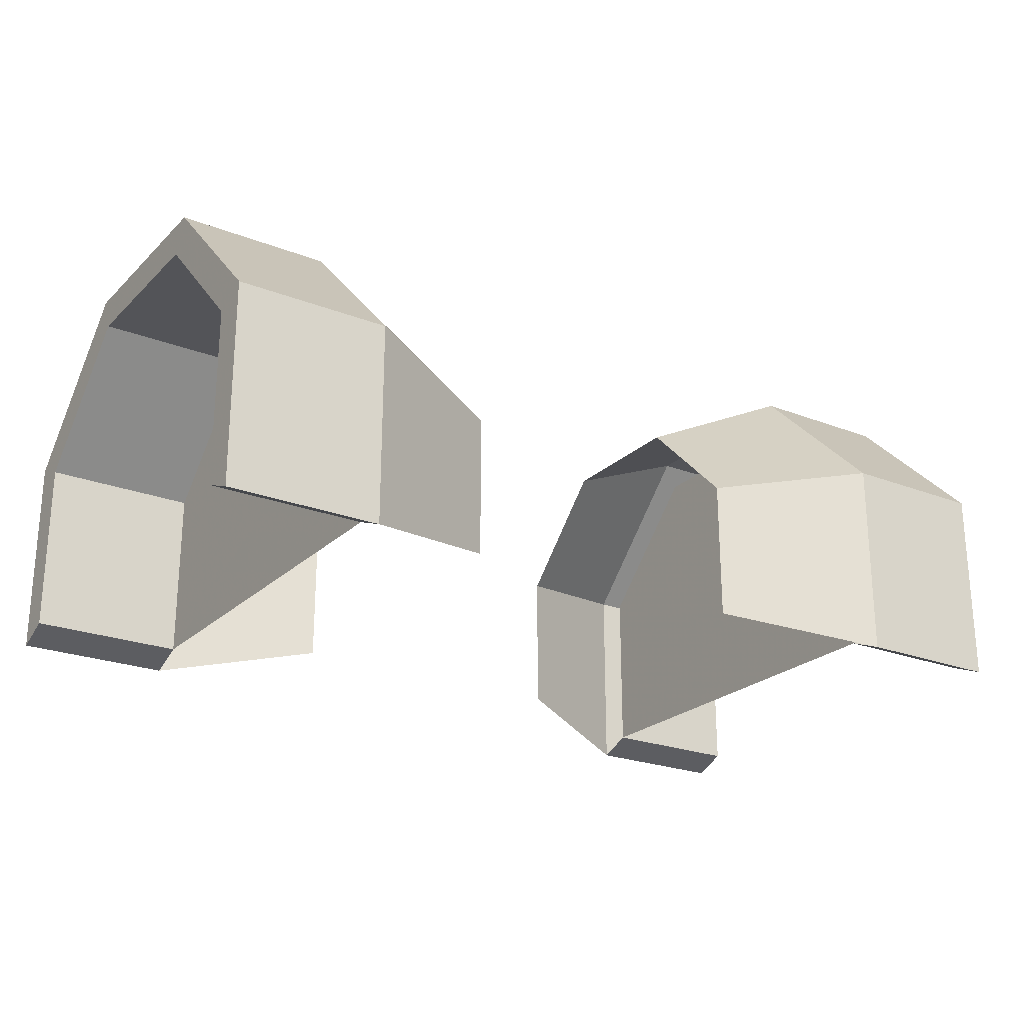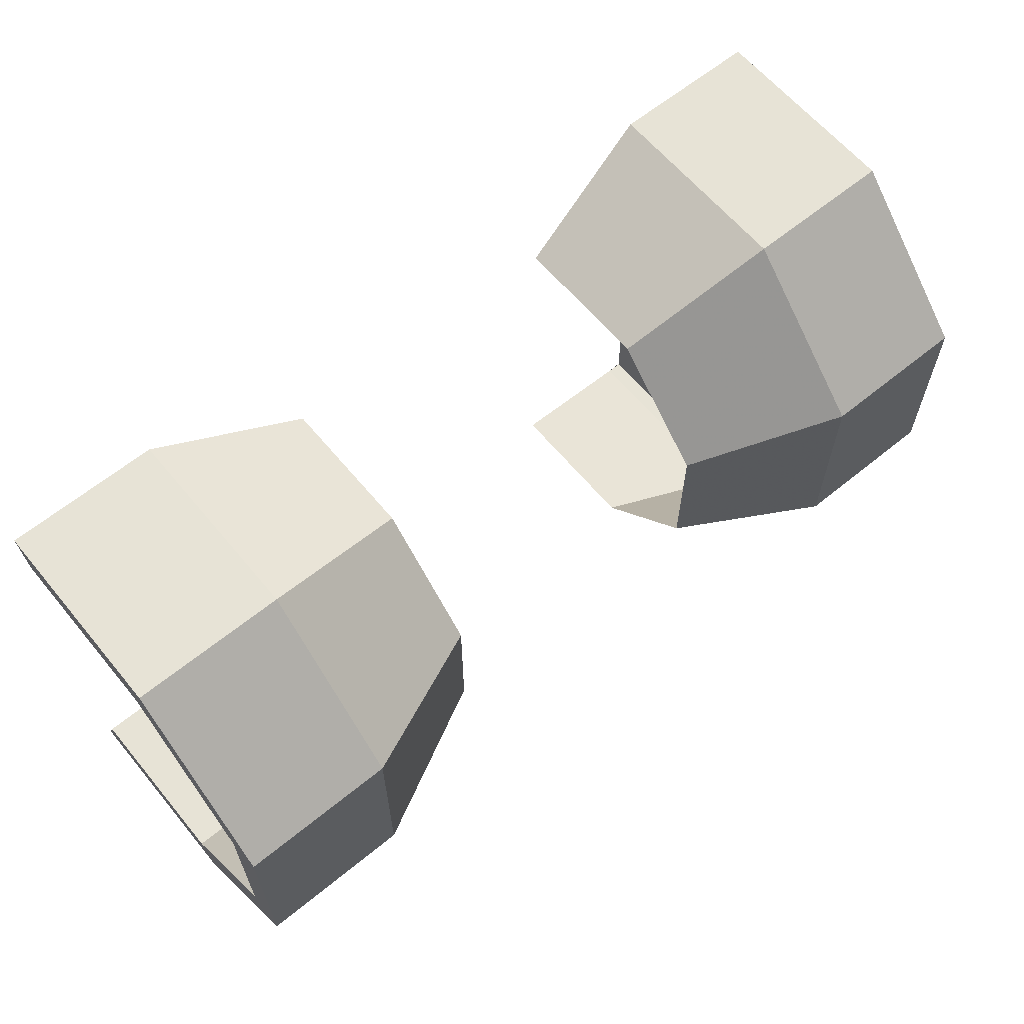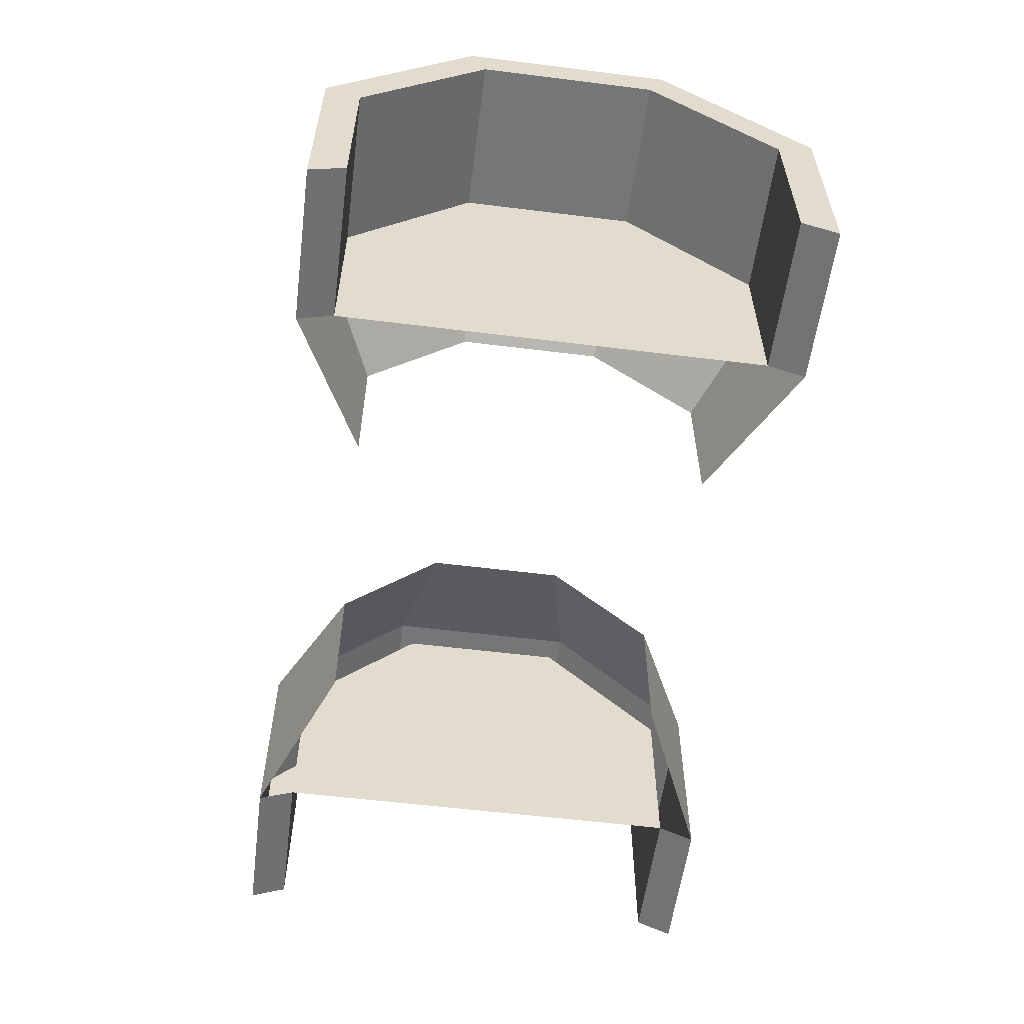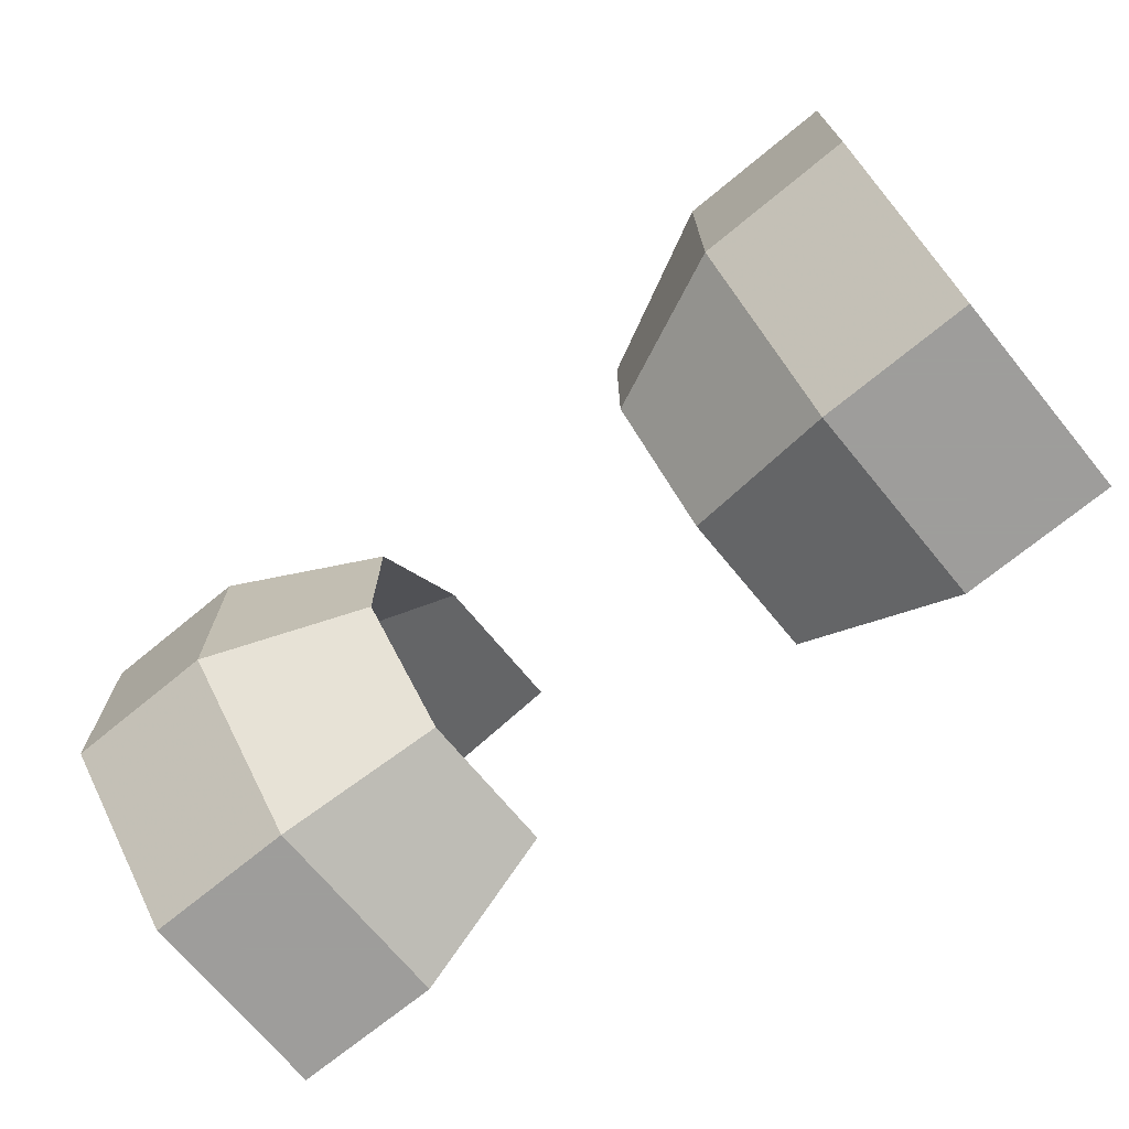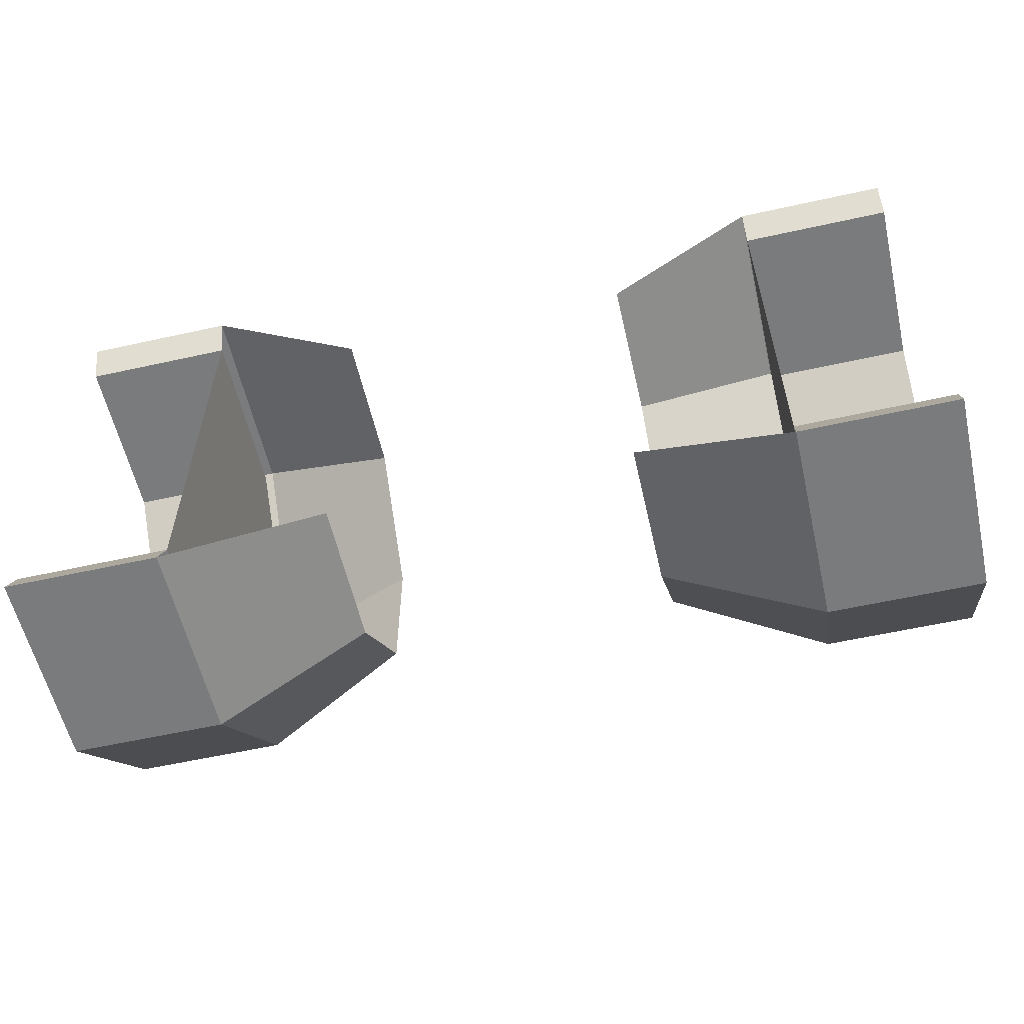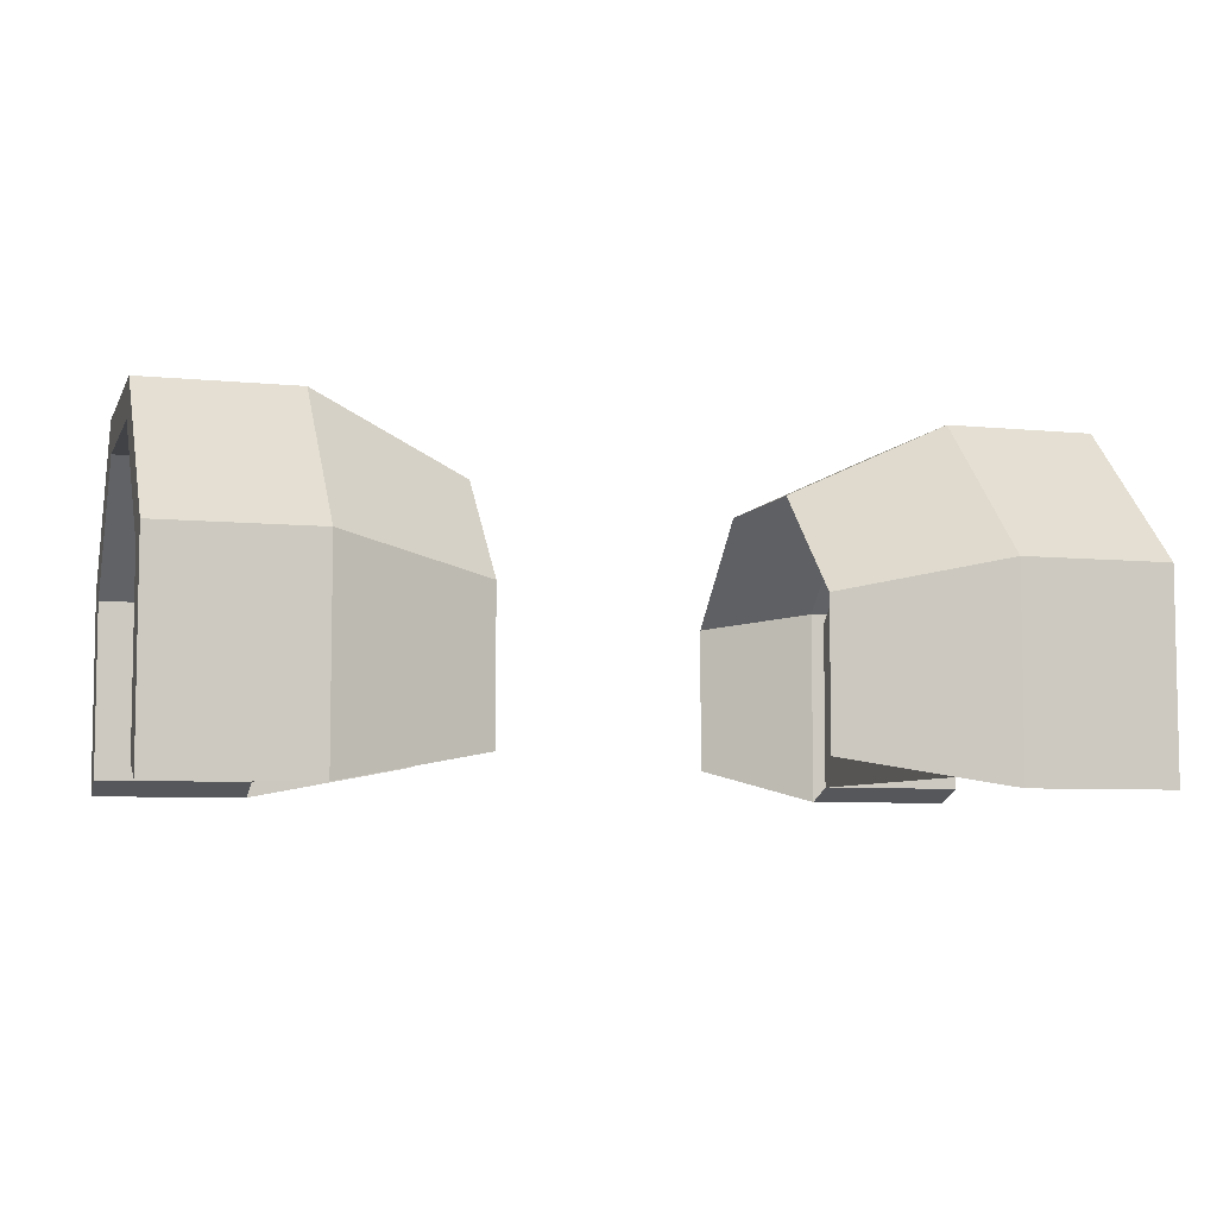
<metadata>
{"format":"obj","ext":"obj","renderer":"f3d","projection":"perspective","resolution":1024,"background":"white","views":[{"elev":-23.5,"azim":146.8,"up":"+Y"},{"elev":62.7,"azim":140.4,"up":"+Z"},{"elev":-56.7,"azim":-97.4,"up":"+Y"},{"elev":-70.7,"azim":-140.5,"up":"+Z"},{"elev":-58.3,"azim":12.9,"up":"+Z"},{"elev":-6.4,"azim":-16.7,"up":"+Y"}]}
</metadata>
<code>
v 1.2 -0.2679 -0.6467
v 1.2 0.2679 -0.6467
v 1.2 0.6467 -0.2679
v 1.2 0.6467 0.2679
v 1.2 0.2679 0.6467
v 1.2 -0.2679 0.6467
v 1.2 -0.6467 0.2679
v 1.2 -0.6467 -0.2679
v 0.8 -0.2679 -0.6467
v 0.8 0.2679 -0.6467
v 0.8 0.6467 -0.2679
v 0.8 0.6467 0.2679
v 0.8 0.2679 0.6467
v 0.8 -0.2679 0.6467
v 0.8 -0.6467 0.2679
v 0.8 -0.6467 -0.2679
v 1.2 -0.2296 -0.5543
v 1.2 0.2296 -0.5543
v 1.2 0.5543 -0.2296
v 1.2 0.5543 0.2296
v 1.2 0.2296 0.5543
v 1.2 -0.2296 0.5543
v 1.2 -0.5543 0.2296
v 1.2 -0.5543 -0.2296
v 0.8 -0.2296 -0.5543
v 0.8 0.2296 -0.5543
v 0.8 0.5543 -0.2296
v 0.8 0.5543 0.2296
v 0.8 0.2296 0.5543
v 0.8 -0.2296 0.5543
v 0.8 -0.5543 0.2296
v 0.8 -0.5543 -0.2296
v 0.4 -0.1913 -0.4619
v 0.4 0.1913 -0.4619
v 0.4 0.4619 -0.1913
v 0.4 0.4619 0.1913
v 0.4 0.1913 0.4619
v 0.4 -0.1913 0.4619
v 0.4 -0.4619 0.1913
v 0.4 -0.4619 -0.1913
v 0.8 0 0
v -1.2 -0.2679 -0.6467
v -1.2 0.2679 -0.6467
v -1.2 0.6467 -0.2679
v -1.2 0.6467 0.2679
v -1.2 0.2679 0.6467
v -1.2 -0.2679 0.6467
v -1.2 -0.6467 0.2679
v -1.2 -0.6467 -0.2679
v -0.8 -0.2679 -0.6467
v -0.8 0.2679 -0.6467
v -0.8 0.6467 -0.2679
v -0.8 0.6467 0.2679
v -0.8 0.2679 0.6467
v -0.8 -0.2679 0.6467
v -0.8 -0.6467 0.2679
v -0.8 -0.6467 -0.2679
v -1.2 -0.2296 -0.5543
v -1.2 0.2296 -0.5543
v -1.2 0.5543 -0.2296
v -1.2 0.5543 0.2296
v -1.2 0.2296 0.5543
v -1.2 -0.2296 0.5543
v -1.2 -0.5543 0.2296
v -1.2 -0.5543 -0.2296
v -0.8 -0.2296 -0.5543
v -0.8 0.2296 -0.5543
v -0.8 0.5543 -0.2296
v -0.8 0.5543 0.2296
v -0.8 0.2296 0.5543
v -0.8 -0.2296 0.5543
v -0.8 -0.5543 0.2296
v -0.8 -0.5543 -0.2296
v -0.4 -0.1913 -0.4619
v -0.4 0.1913 -0.4619
v -0.4 0.4619 -0.1913
v -0.4 0.4619 0.1913
v -0.4 0.1913 0.4619
v -0.4 -0.1913 0.4619
v -0.4 -0.4619 0.1913
v -0.4 -0.4619 -0.1913
v -0.8 0 0
f 1 9 2
f 2 9 10
f 2 10 3
f 3 10 11
f 3 11 4
f 4 11 12
f 4 12 5
f 5 12 13
f 5 13 6
f 6 13 14
f 17 18 25
f 18 26 25
f 18 19 26
f 19 27 26
f 19 20 27
f 20 28 27
f 20 21 28
f 21 29 28
f 21 22 29
f 22 30 29
f 1 2 17
f 2 18 17
f 2 3 18
f 3 19 18
f 3 4 19
f 4 20 19
f 4 5 20
f 5 21 20
f 5 6 21
f 6 22 21
f 9 33 10
f 10 33 34
f 10 34 11
f 11 34 35
f 11 35 12
f 12 35 36
f 12 36 13
f 13 36 37
f 13 37 14
f 14 37 38
f 1 17 25
f 1 25 9
f 6 14 22
f 22 14 30
f 41 25 26
f 41 26 27
f 41 27 28
f 41 28 29
f 41 29 30
f 25 41 30
f 42 43 50
f 43 51 50
f 43 44 51
f 44 52 51
f 44 45 52
f 45 53 52
f 45 46 53
f 46 54 53
f 46 47 54
f 47 55 54
f 58 66 59
f 59 66 67
f 59 67 60
f 60 67 68
f 60 68 61
f 61 68 69
f 61 69 62
f 62 69 70
f 62 70 63
f 63 70 71
f 42 58 43
f 43 58 59
f 43 59 44
f 44 59 60
f 44 60 45
f 45 60 61
f 45 61 46
f 46 61 62
f 46 62 47
f 47 62 63
f 50 51 74
f 51 75 74
f 51 52 75
f 52 76 75
f 52 53 76
f 53 77 76
f 53 54 77
f 54 78 77
f 54 55 78
f 55 79 78
f 42 66 58
f 42 50 66
f 47 63 55
f 63 71 55
f 82 67 66
f 82 68 67
f 82 69 68
f 82 70 69
f 82 71 70
f 66 71 82

</code>
